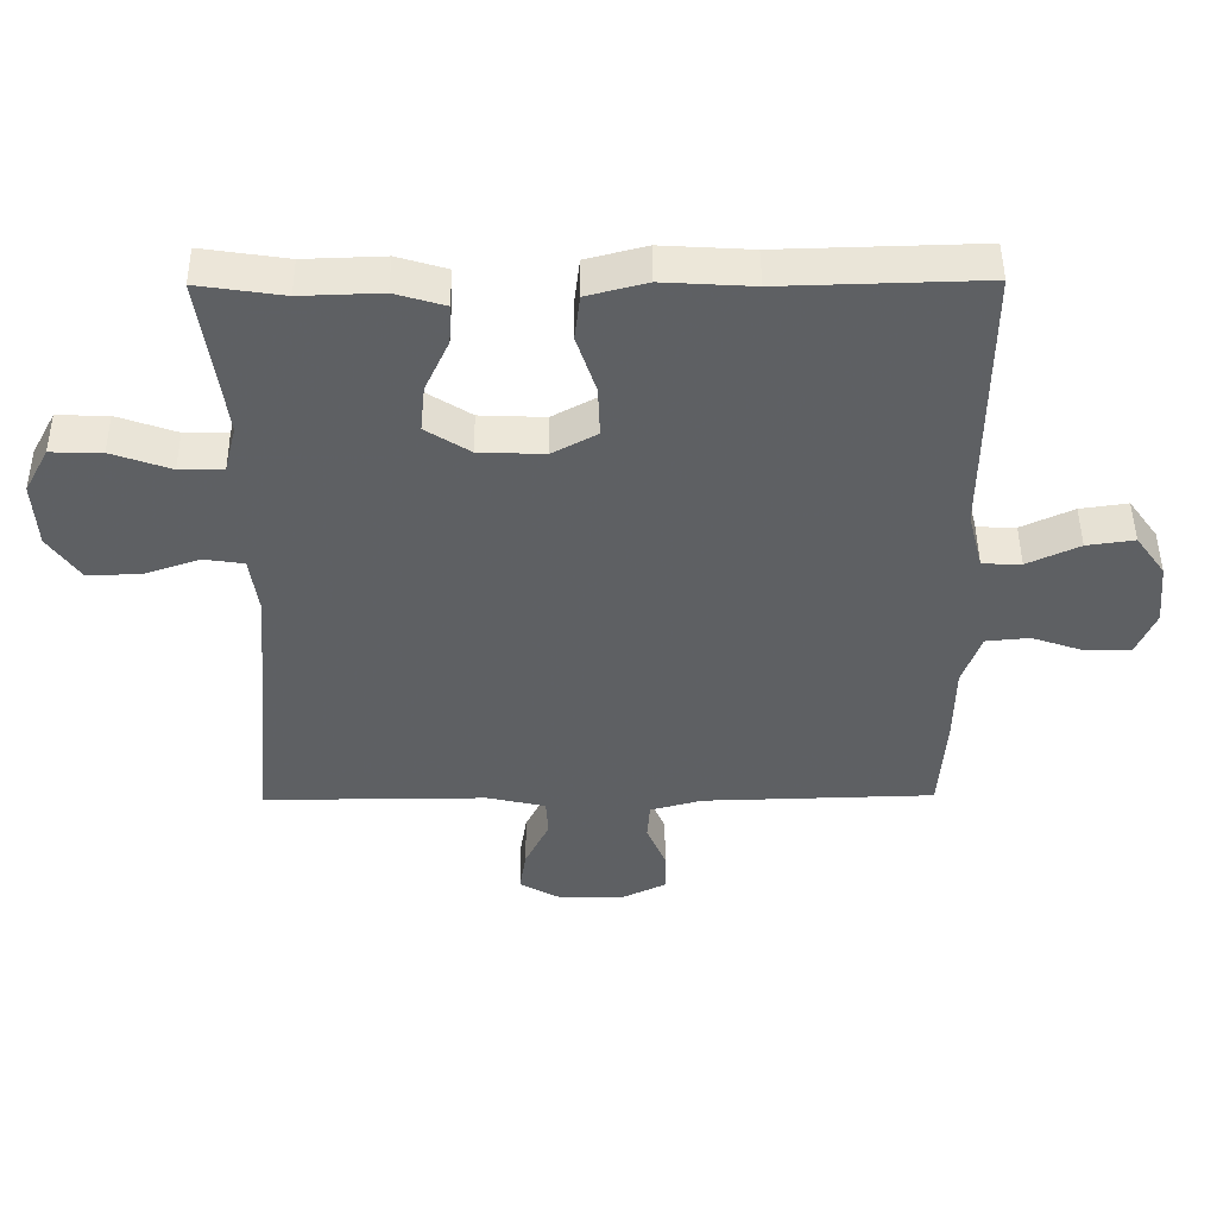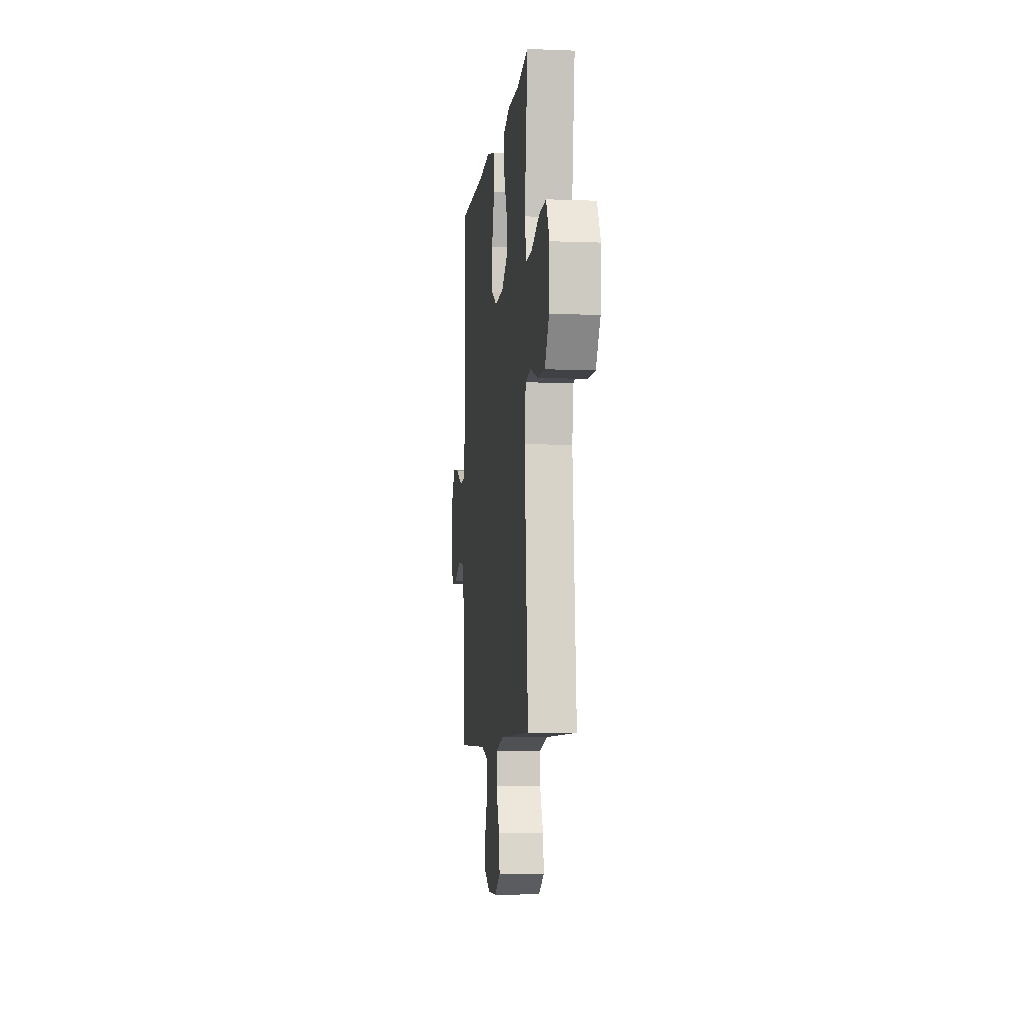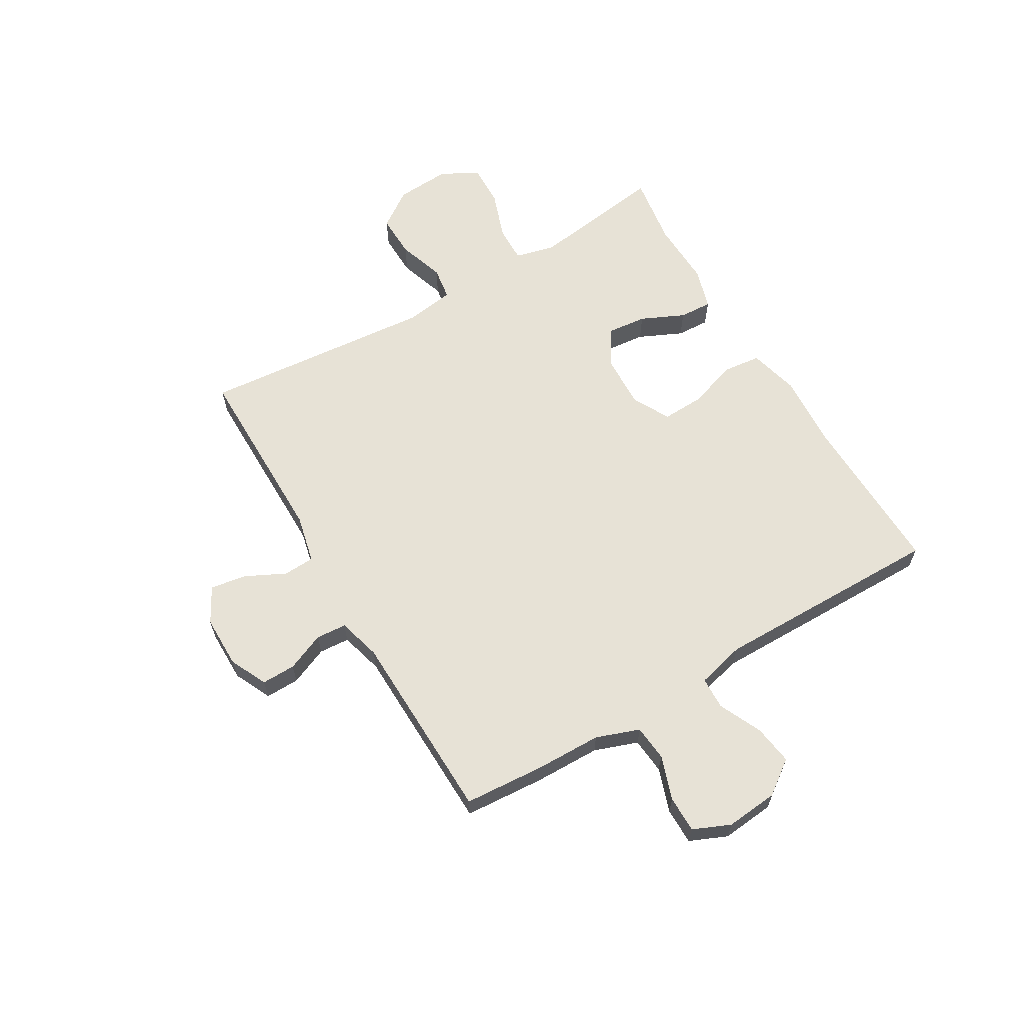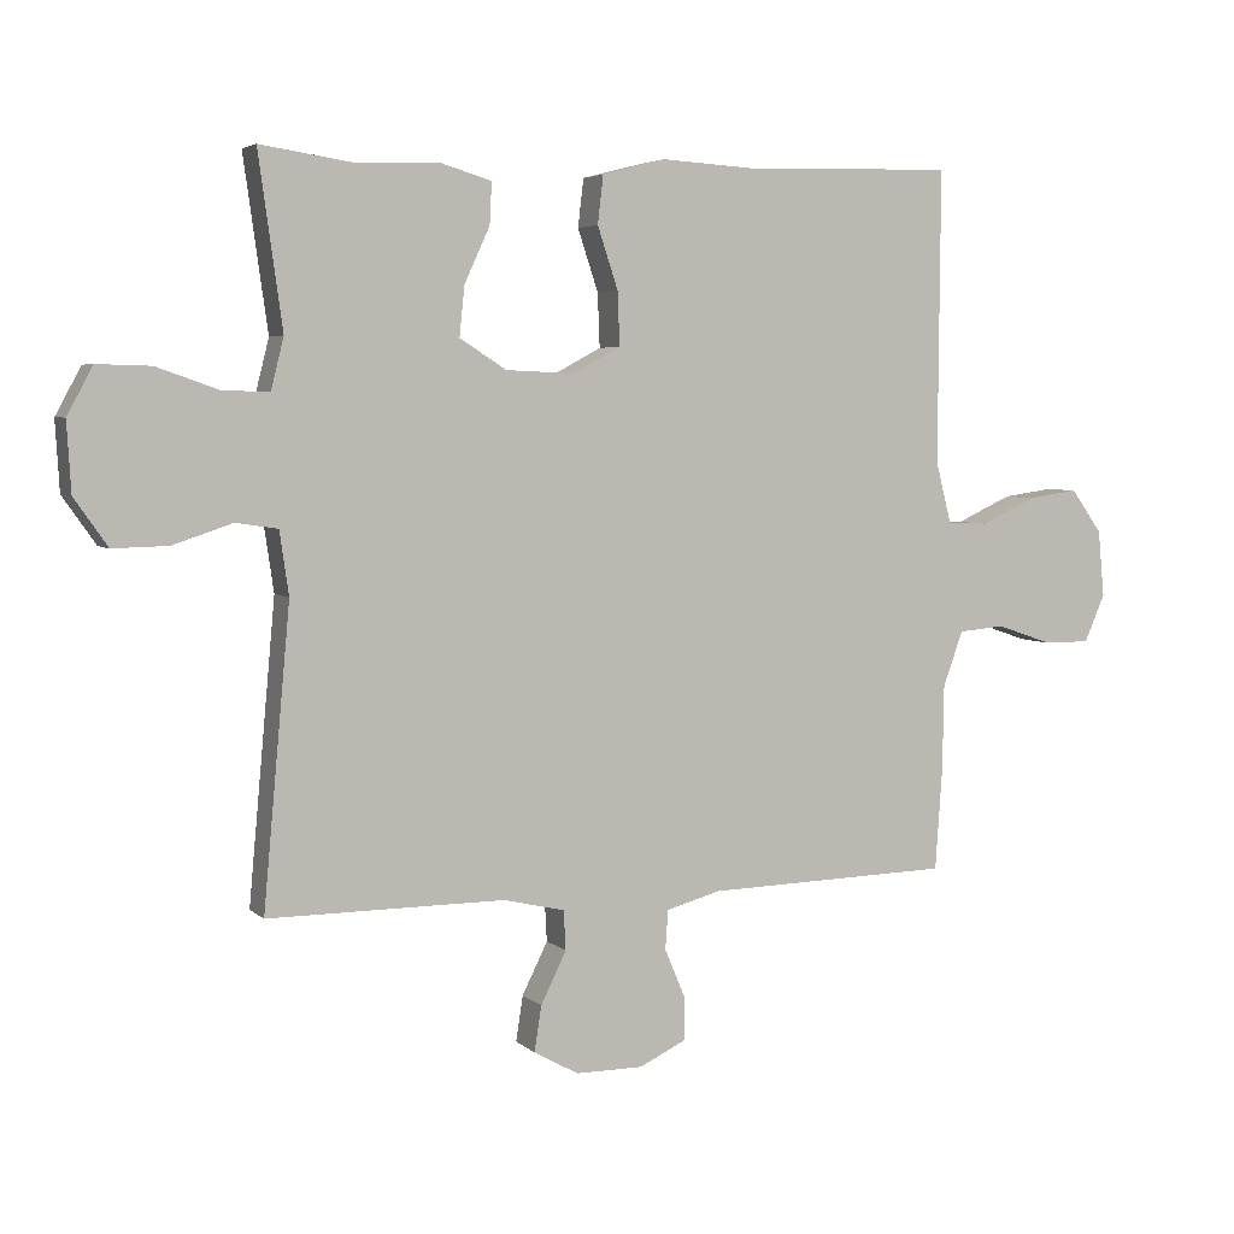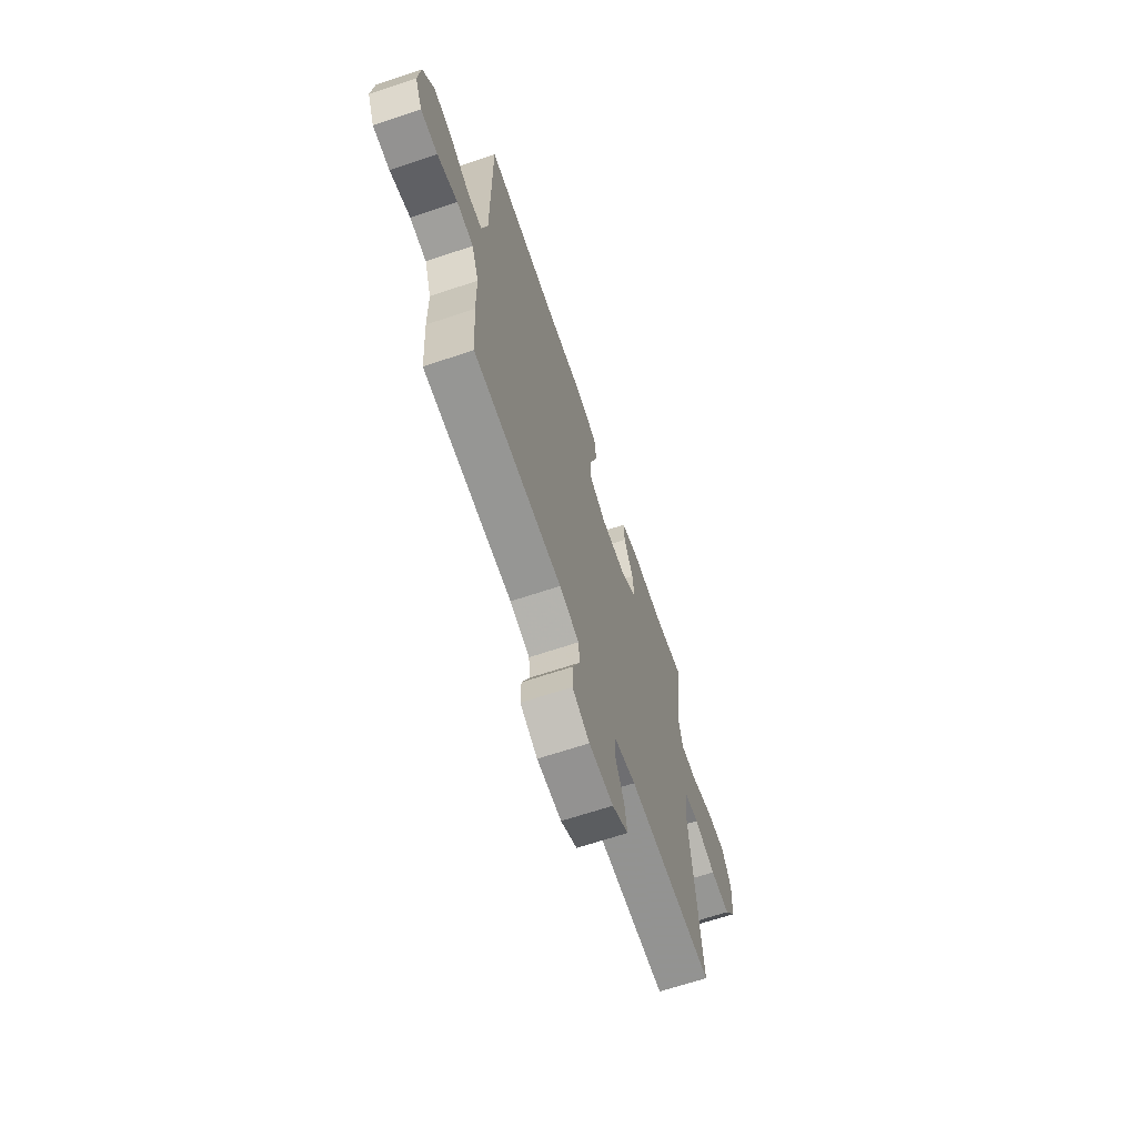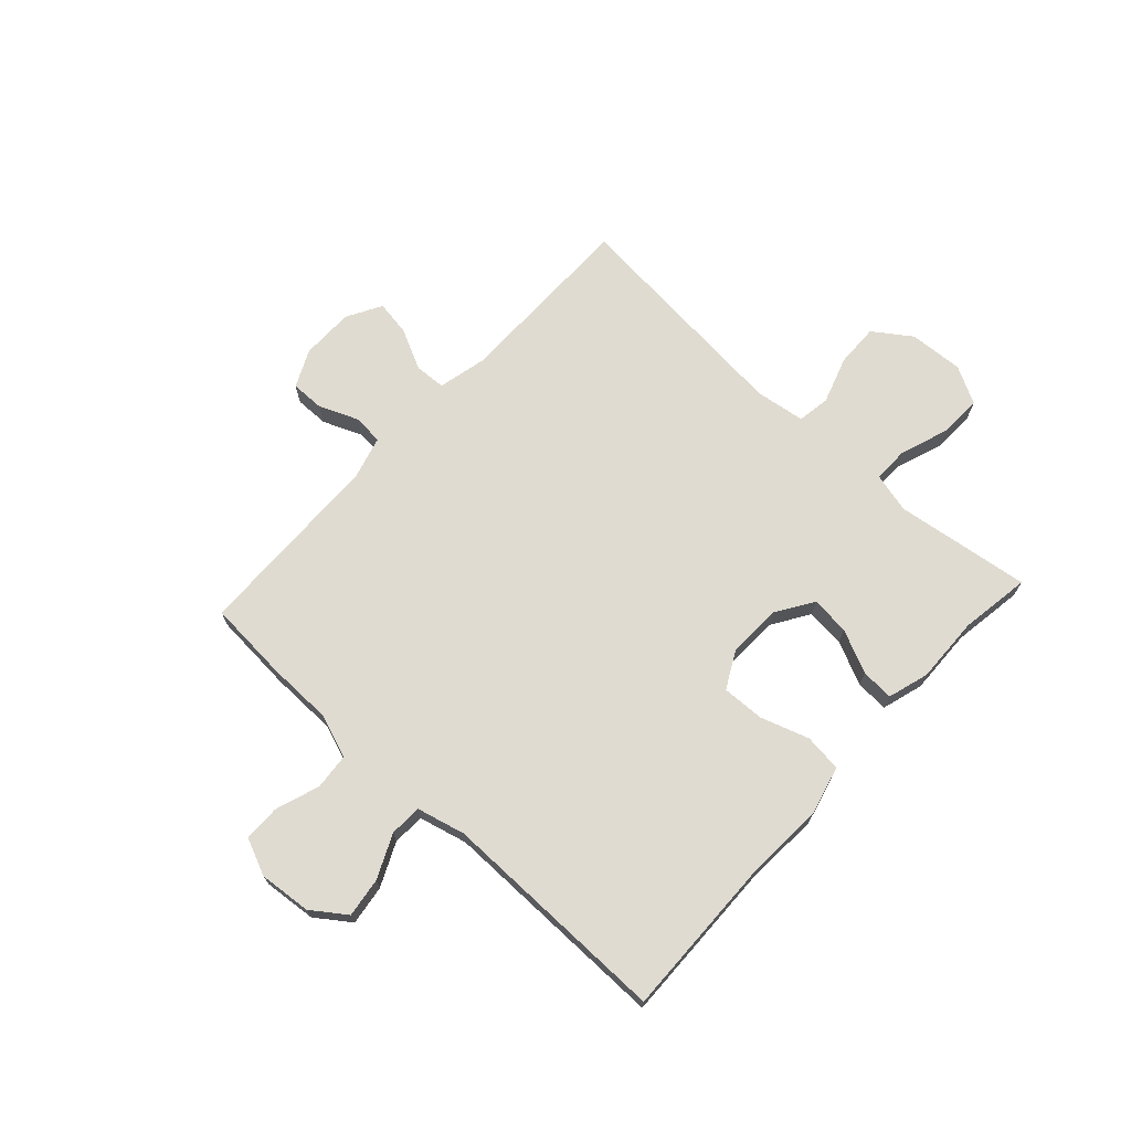
<metadata>
{"format":"obj","ext":"obj","renderer":"f3d","projection":"perspective","resolution":1024,"background":"white","views":[{"elev":47.2,"azim":179.5,"up":"+Z"},{"elev":-6.8,"azim":83.6,"up":"+Z"},{"elev":63.1,"azim":-120.5,"up":"+Y"},{"elev":4.4,"azim":156.9,"up":"+Z"},{"elev":-66.4,"azim":-71.4,"up":"+Z"},{"elev":70.2,"azim":-47.3,"up":"+Y"}]}
</metadata>
<code>
v 0.5 0.07 0.5
v 0.482 0.07 0.371
v 0.466 0.07 0.257
v 0.484 0.07 0.185
v 0.549 0.07 0.186
v 0.637 0.07 0.217
v 0.713 0.07 0.219
v 0.749 0.07 0.152
v 0.743 0.07 0.054
v 0.696 0.07 -0.013
v 0.618 0.07 -0.011
v 0.534 0.07 0.017
v 0.475 0.07 0.008
v 0.462 0.07 -0.081
v 0.5 0.07 -0.5
v 0.166 0.07 -0.499
v 0.079 0.07 -0.519
v 0.076 0.07 -0.575
v 0.112 0.07 -0.648
v 0.122 0.07 -0.712
v 0.059 0.07 -0.747
v -0.036 0.07 -0.747
v -0.103 0.07 -0.715
v -0.102 0.07 -0.654
v -0.073 0.07 -0.585
v -0.077 0.07 -0.53
v -0.154 0.07 -0.509
v -0.5 0.07 -0.5
v -0.51 0.07 -0.356
v -0.512 0.07 -0.236
v -0.54 0.07 -0.158
v -0.605 0.07 -0.152
v -0.684 0.07 -0.179
v -0.75 0.07 -0.179
v -0.779 0.07 -0.112
v -0.77 0.07 -0.018
v -0.726 0.07 0.043
v -0.655 0.07 0.033
v -0.577 0.07 -0.003
v -0.519 0.07 -0.001
v -0.497 0.07 0.086
v -0.5 0.07 0.5
v -0.203 0.07 0.492
v -0.069 0.07 0.5
v 0.02 0.07 0.477
v 0.028 0.07 0.409
v -0.001 0.07 0.322
v -0.004 0.07 0.246
v 0.063 0.07 0.21
v 0.16 0.07 0.214
v 0.226 0.07 0.256
v 0.219 0.07 0.326
v 0.183 0.07 0.404
v 0.18 0.07 0.463
v 0.254 0.07 0.485
v 0.373 0.07 0.481
v 0.5 0 0.5
v 0.482 0 0.371
v 0.466 0 0.257
v 0.484 0 0.185
v 0.549 0 0.186
v 0.637 0 0.217
v 0.713 0 0.219
v 0.749 0 0.152
v 0.743 0 0.054
v 0.696 0 -0.013
v 0.618 0 -0.011
v 0.534 0 0.017
v 0.475 0 0.008
v 0.462 0 -0.081
v 0.5 0 -0.5
v 0.166 0 -0.499
v 0.079 0 -0.519
v 0.076 0 -0.575
v 0.112 0 -0.648
v 0.122 0 -0.712
v 0.059 0 -0.747
v -0.036 0 -0.747
v -0.103 0 -0.715
v -0.102 0 -0.654
v -0.073 0 -0.585
v -0.077 0 -0.53
v -0.154 0 -0.509
v -0.5 0 -0.5
v -0.51 0 -0.356
v -0.512 0 -0.236
v -0.54 0 -0.158
v -0.605 0 -0.152
v -0.684 0 -0.179
v -0.75 0 -0.179
v -0.779 0 -0.112
v -0.77 0 -0.018
v -0.726 0 0.043
v -0.655 0 0.033
v -0.577 0 -0.003
v -0.519 0 -0.001
v -0.497 0 0.086
v -0.5 0 0.5
v -0.203 0 0.492
v -0.069 0 0.5
v 0.02 0 0.477
v 0.028 0 0.409
v -0.001 0 0.322
v -0.004 0 0.246
v 0.063 0 0.21
v 0.16 0 0.214
v 0.226 0 0.256
v 0.219 0 0.326
v 0.183 0 0.404
v 0.18 0 0.463
v 0.254 0 0.485
v 0.373 0 0.481
f 53 54 55 56
f 52 53 56 1
f 51 52 1 2
f 50 51 2 3
f 44 45 46 47
f 43 44 47 48
f 41 42 43 48
f 40 41 48 49
f 36 37 38 39
f 36 39 40
f 35 36 40
f 32 33 34 35
f 31 32 35 40
f 30 31 40 49
f 27 28 29 30
f 26 27 30 49
f 22 23 24 25
f 18 19 20 21
f 17 18 21 22
f 14 15 16
f 13 14 16 17
f 9 10 11 12
f 9 12 13
f 8 9 13
f 5 6 7 8
f 4 5 8 13
f 50 3 4 13
f 49 50 13 17
f 25 26 49
f 17 22 25 49
f 112 111 110 109
f 57 112 109 108
f 58 57 108 107
f 59 58 107 106
f 103 102 101 100
f 104 103 100 99
f 104 99 98 97
f 105 104 97 96
f 95 94 93 92
f 96 95 92
f 96 92 91
f 91 90 89 88
f 96 91 88 87
f 105 96 87 86
f 86 85 84 83
f 105 86 83 82
f 81 80 79 78
f 77 76 75 74
f 78 77 74 73
f 72 71 70
f 73 72 70 69
f 68 67 66 65
f 69 68 65
f 69 65 64
f 64 63 62 61
f 69 64 61 60
f 69 60 59 106
f 73 69 106 105
f 105 82 81
f 105 81 78 73
f 1 57 58 2
f 2 58 59 3
f 3 59 60 4
f 4 60 61 5
f 5 61 62 6
f 6 62 63 7
f 7 63 64 8
f 8 64 65 9
f 9 65 66 10
f 10 66 67 11
f 11 67 68 12
f 12 68 69 13
f 13 69 70 14
f 14 70 71 15
f 15 71 72 16
f 16 72 73 17
f 17 73 74 18
f 18 74 75 19
f 19 75 76 20
f 20 76 77 21
f 21 77 78 22
f 22 78 79 23
f 23 79 80 24
f 24 80 81 25
f 25 81 82 26
f 26 82 83 27
f 27 83 84 28
f 28 84 85 29
f 29 85 86 30
f 30 86 87 31
f 31 87 88 32
f 32 88 89 33
f 33 89 90 34
f 34 90 91 35
f 35 91 92 36
f 36 92 93 37
f 37 93 94 38
f 38 94 95 39
f 39 95 96 40
f 40 96 97 41
f 41 97 98 42
f 42 98 99 43
f 43 99 100 44
f 44 100 101 45
f 45 101 102 46
f 46 102 103 47
f 47 103 104 48
f 48 104 105 49
f 49 105 106 50
f 50 106 107 51
f 51 107 108 52
f 52 108 109 53
f 53 109 110 54
f 54 110 111 55
f 55 111 112 56
f 56 112 57 1

</code>
